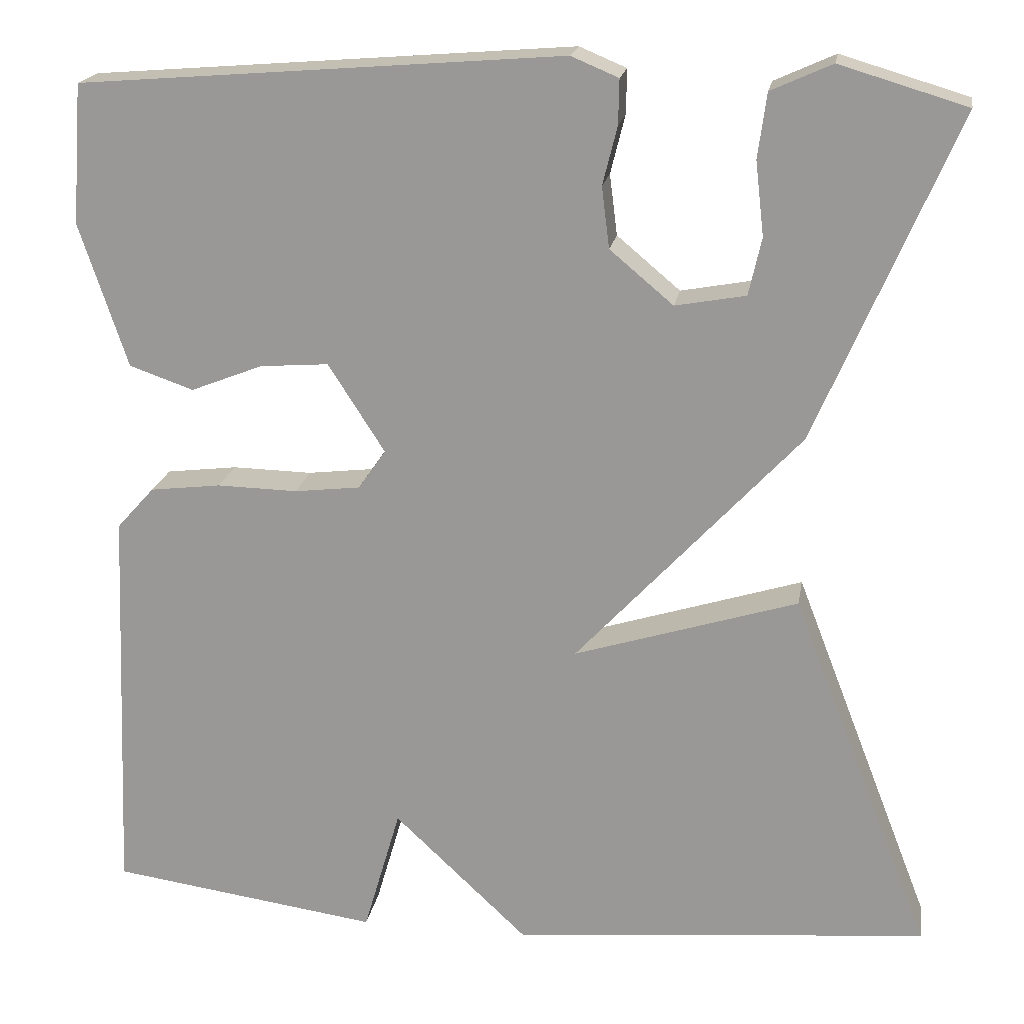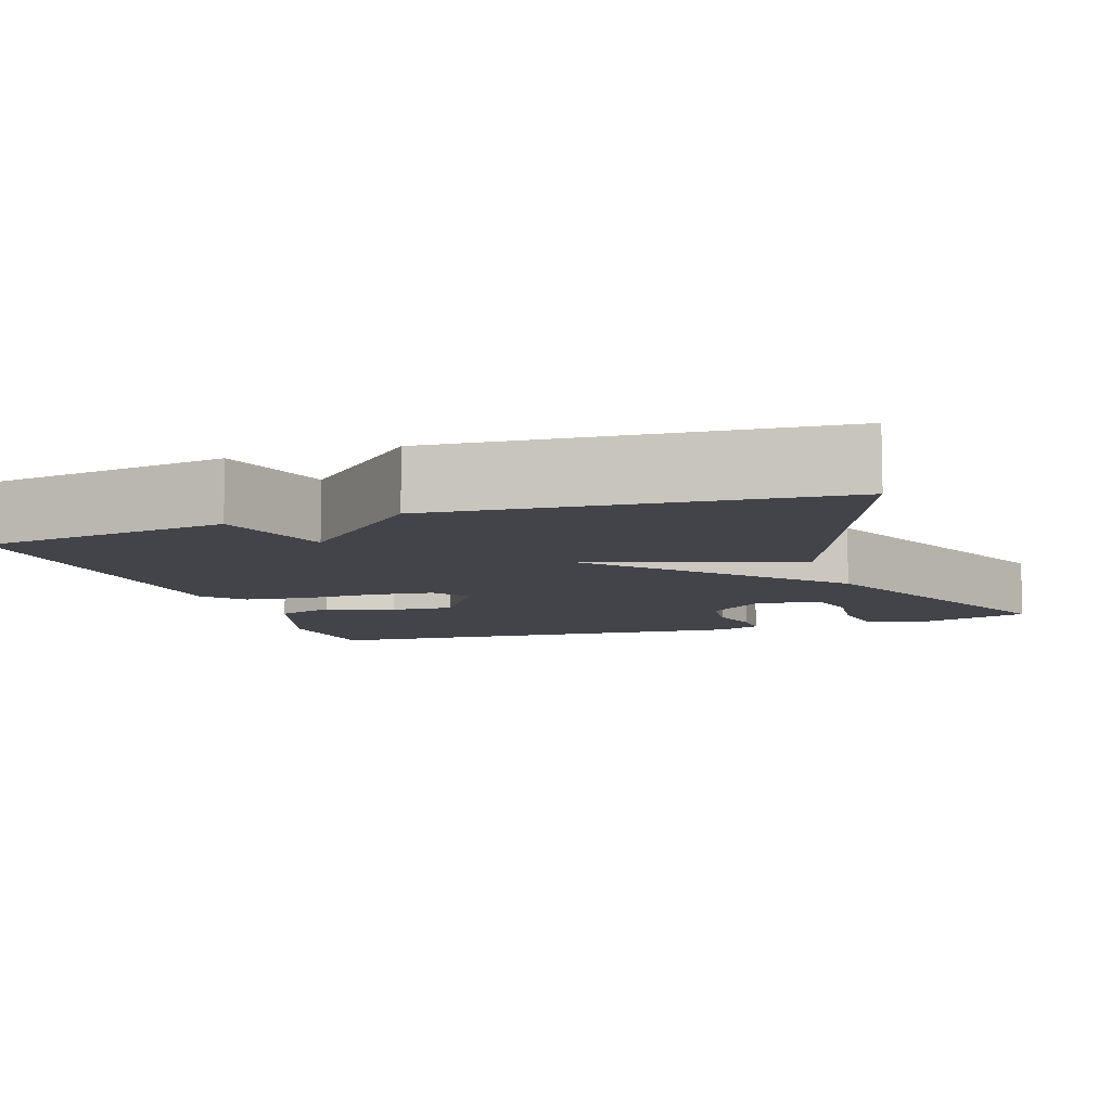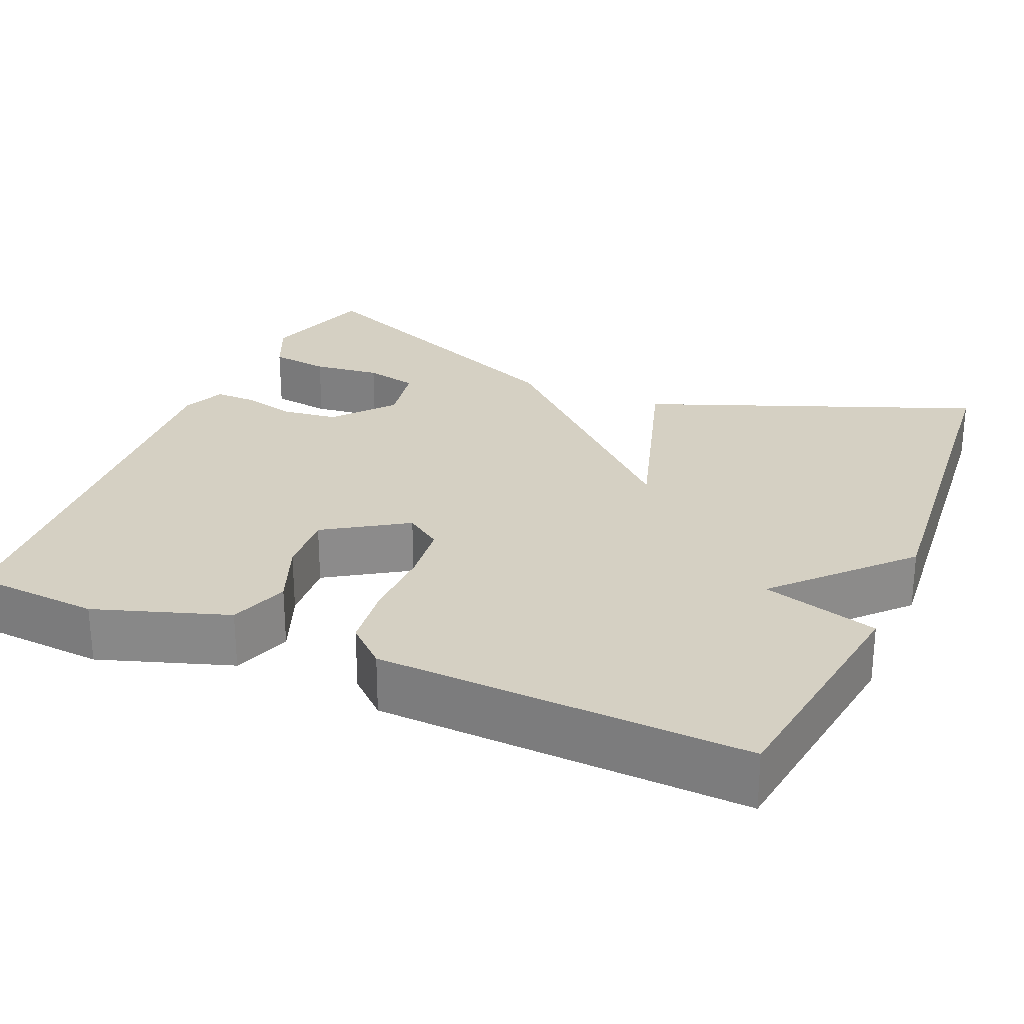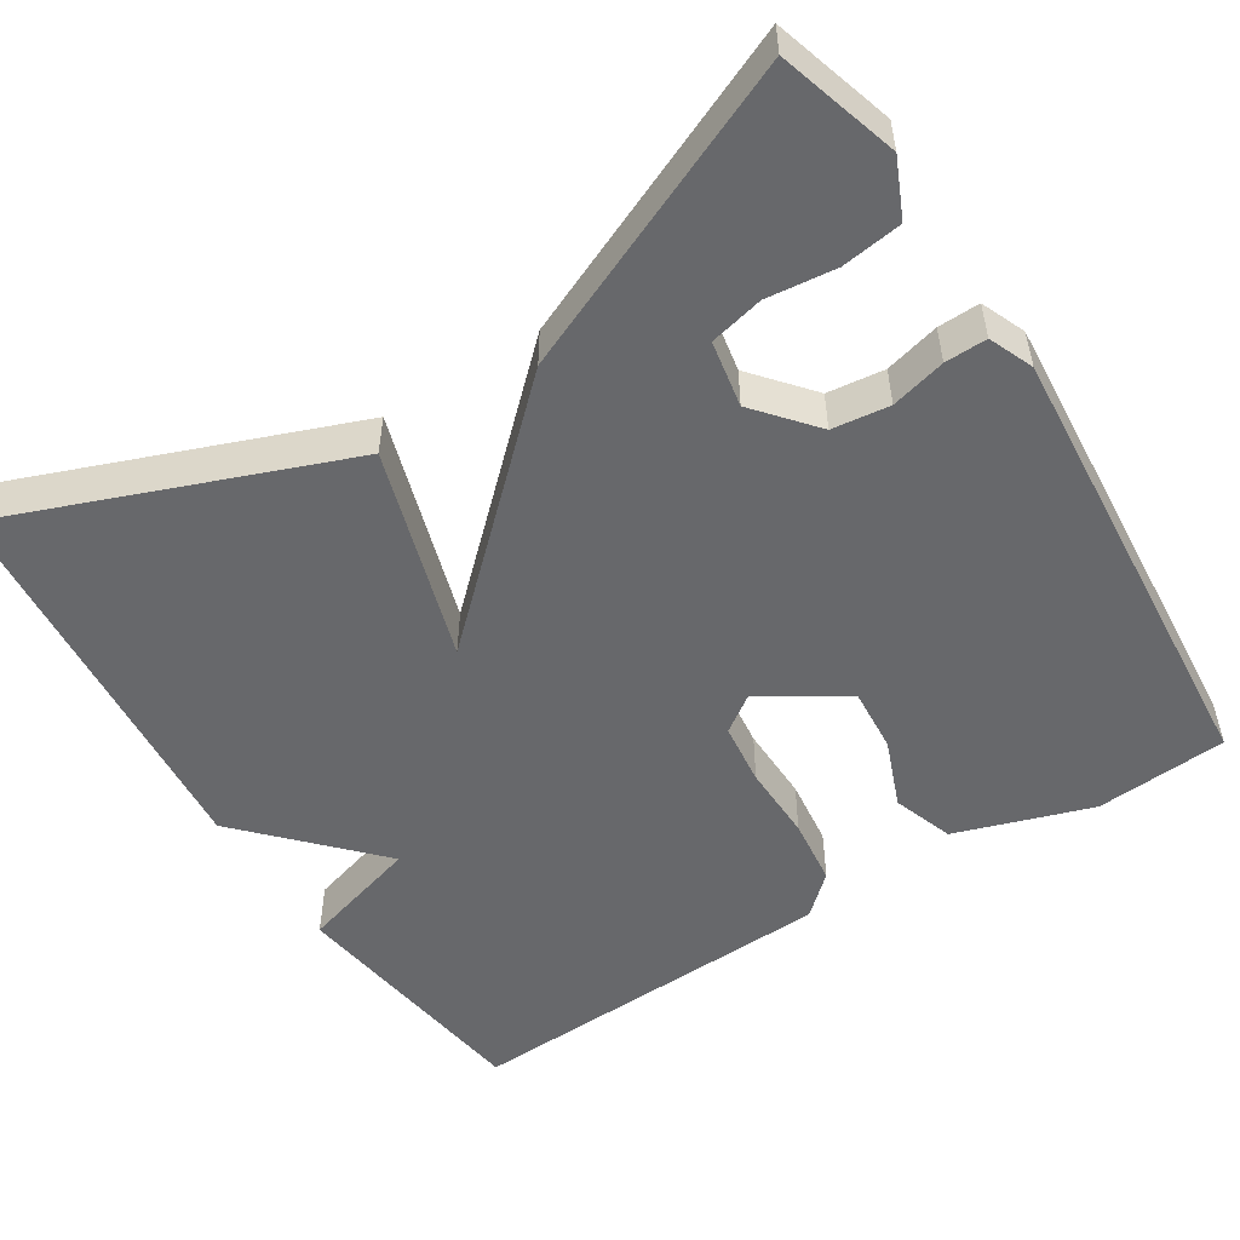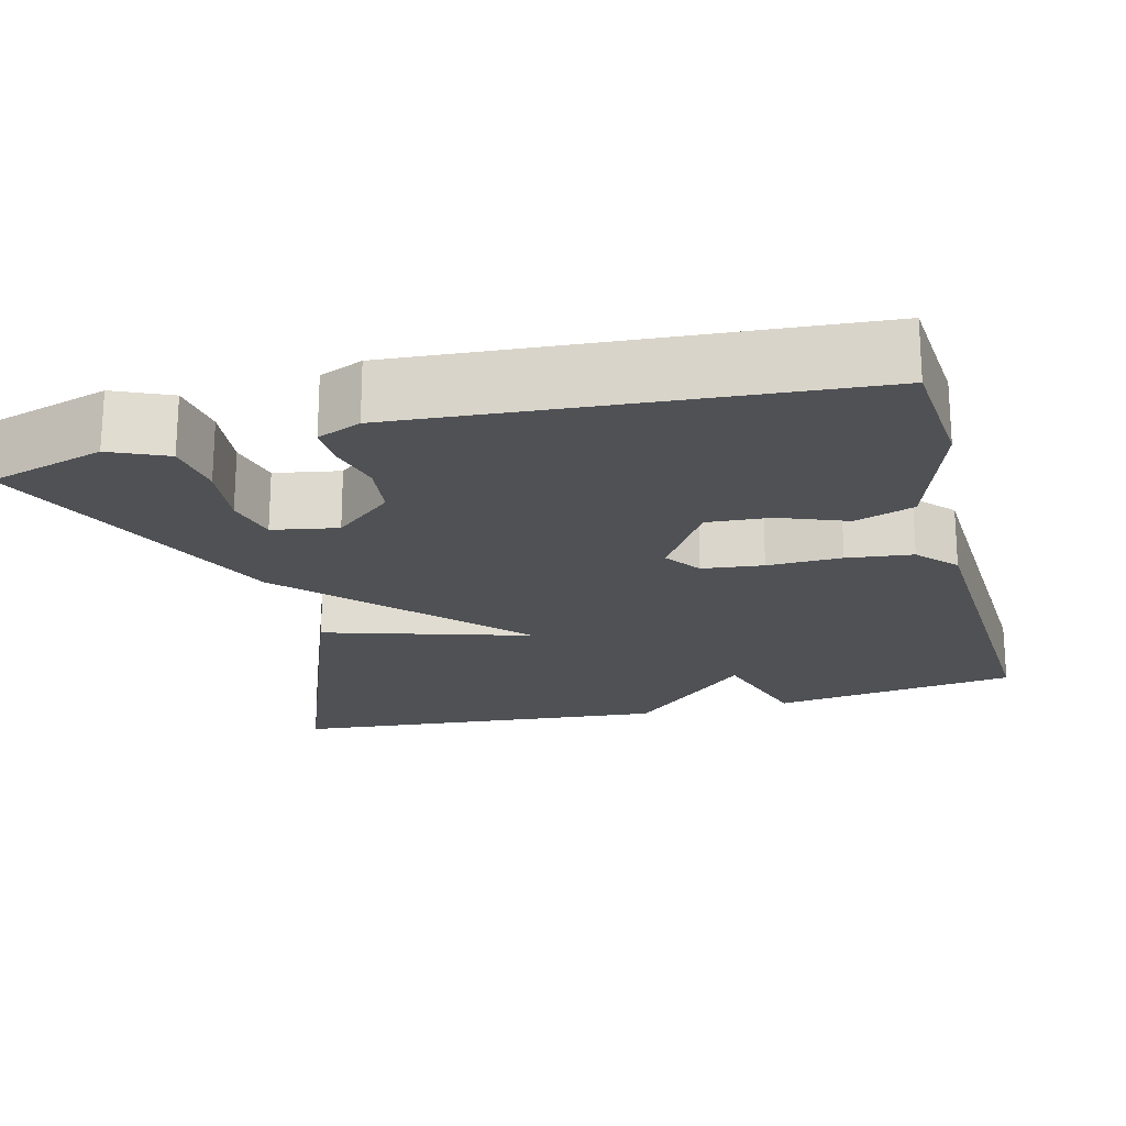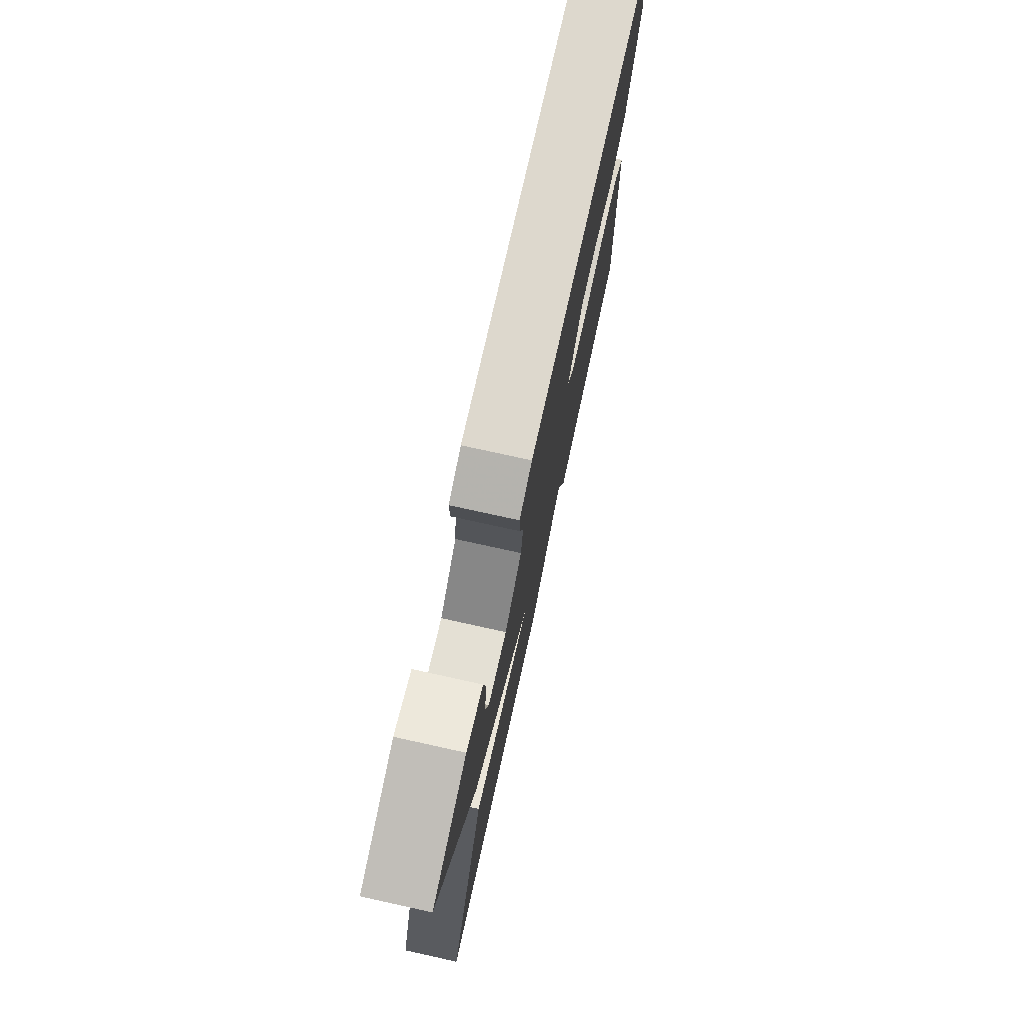
<metadata>
{"format":"obj","ext":"obj","renderer":"f3d","projection":"perspective","resolution":1024,"background":"white","views":[{"elev":19.3,"azim":-170.5,"up":"+Z"},{"elev":-8.5,"azim":-161.1,"up":"+Y"},{"elev":26.4,"azim":113.2,"up":"+Y"},{"elev":-52.5,"azim":-57.5,"up":"+Y"},{"elev":-20.1,"azim":14.7,"up":"+Y"},{"elev":76.9,"azim":-77.6,"up":"+Z"}]}
</metadata>
<code>
v -0.5 0.07 0.5
v -0.352 0.07 0.544
v -0.281 0.07 0.512
v -0.271 0.07 0.437
v -0.281 0.07 0.351
v -0.266 0.07 0.284
v -0.184 0.07 0.269
v -0.11 0.07 0.331
v -0.101 0.07 0.402
v -0.118 0.07 0.47
v -0.119 0.07 0.522
v -0.064 0.07 0.545
v 0.5 0.07 0.5
v 0.512 0.07 0.337
v 0.456 0.07 0.169
v 0.381 0.07 0.143
v 0.297 0.07 0.176
v 0.217 0.07 0.182
v 0.151 0.07 0.079
v 0.183 0.07 0.033
v 0.26 0.07 0.024
v 0.354 0.07 0.026
v 0.437 0.07 0.016
v 0.481 0.07 -0.033
v 0.5 0.07 -0.5
v 0.186 0.07 -0.544
v 0.143 0.07 -0.396
v -0.014 0.07 -0.544
v -0.5 0.07 -0.5
v -0.337 0.07 -0.08
v -0.076 0.07 -0.161
v -0.337 0.07 0.12
v -0.5 0 0.5
v -0.352 0 0.544
v -0.281 0 0.512
v -0.271 0 0.437
v -0.281 0 0.351
v -0.266 0 0.284
v -0.184 0 0.269
v -0.11 0 0.331
v -0.101 0 0.402
v -0.118 0 0.47
v -0.119 0 0.522
v -0.064 0 0.545
v 0.5 0 0.5
v 0.512 0 0.337
v 0.456 0 0.169
v 0.381 0 0.143
v 0.297 0 0.176
v 0.217 0 0.182
v 0.151 0 0.079
v 0.183 0 0.033
v 0.26 0 0.024
v 0.354 0 0.026
v 0.437 0 0.016
v 0.481 0 -0.033
v 0.5 0 -0.5
v 0.186 0 -0.544
v 0.143 0 -0.396
v -0.014 0 -0.544
v -0.5 0 -0.5
v -0.337 0 -0.08
v -0.076 0 -0.161
v -0.337 0 0.12
f 31 32 1
f 29 30 31
f 28 29 31
f 27 28 31
f 27 31 1
f 25 26 27
f 24 25 27
f 23 24 27
f 22 23 27
f 21 22 27
f 20 21 27
f 19 20 27
f 15 16 17
f 14 15 17
f 13 14 17
f 12 13 17
f 11 12 17
f 10 11 17
f 9 10 17
f 8 9 17 18
f 7 8 18 19
f 3 4 5
f 2 3 5
f 1 2 5
f 1 5 6
f 27 1 6
f 6 7 19 27
f 33 64 63
f 63 62 61
f 63 61 60
f 63 60 59
f 33 63 59
f 59 58 57
f 59 57 56
f 59 56 55
f 59 55 54
f 59 54 53
f 59 53 52
f 59 52 51
f 49 48 47
f 49 47 46
f 49 46 45
f 49 45 44
f 49 44 43
f 49 43 42
f 49 42 41
f 50 49 41 40
f 51 50 40 39
f 37 36 35
f 37 35 34
f 37 34 33
f 38 37 33
f 38 33 59
f 59 51 39 38
f 1 33 34 2
f 2 34 35 3
f 3 35 36 4
f 4 36 37 5
f 5 37 38 6
f 6 38 39 7
f 7 39 40 8
f 8 40 41 9
f 9 41 42 10
f 10 42 43 11
f 11 43 44 12
f 12 44 45 13
f 13 45 46 14
f 14 46 47 15
f 15 47 48 16
f 16 48 49 17
f 17 49 50 18
f 18 50 51 19
f 19 51 52 20
f 20 52 53 21
f 21 53 54 22
f 22 54 55 23
f 23 55 56 24
f 24 56 57 25
f 25 57 58 26
f 26 58 59 27
f 27 59 60 28
f 28 60 61 29
f 29 61 62 30
f 30 62 63 31
f 31 63 64 32
f 32 64 33 1

</code>
